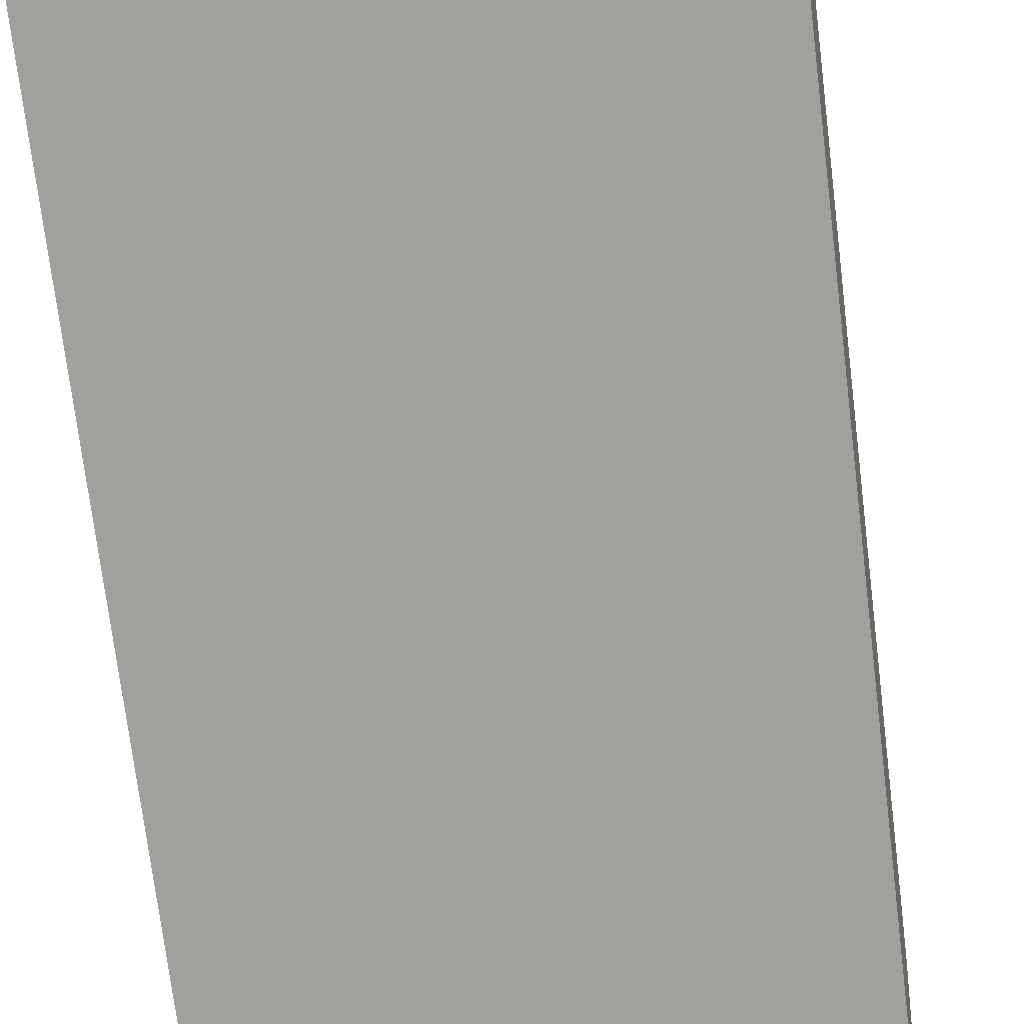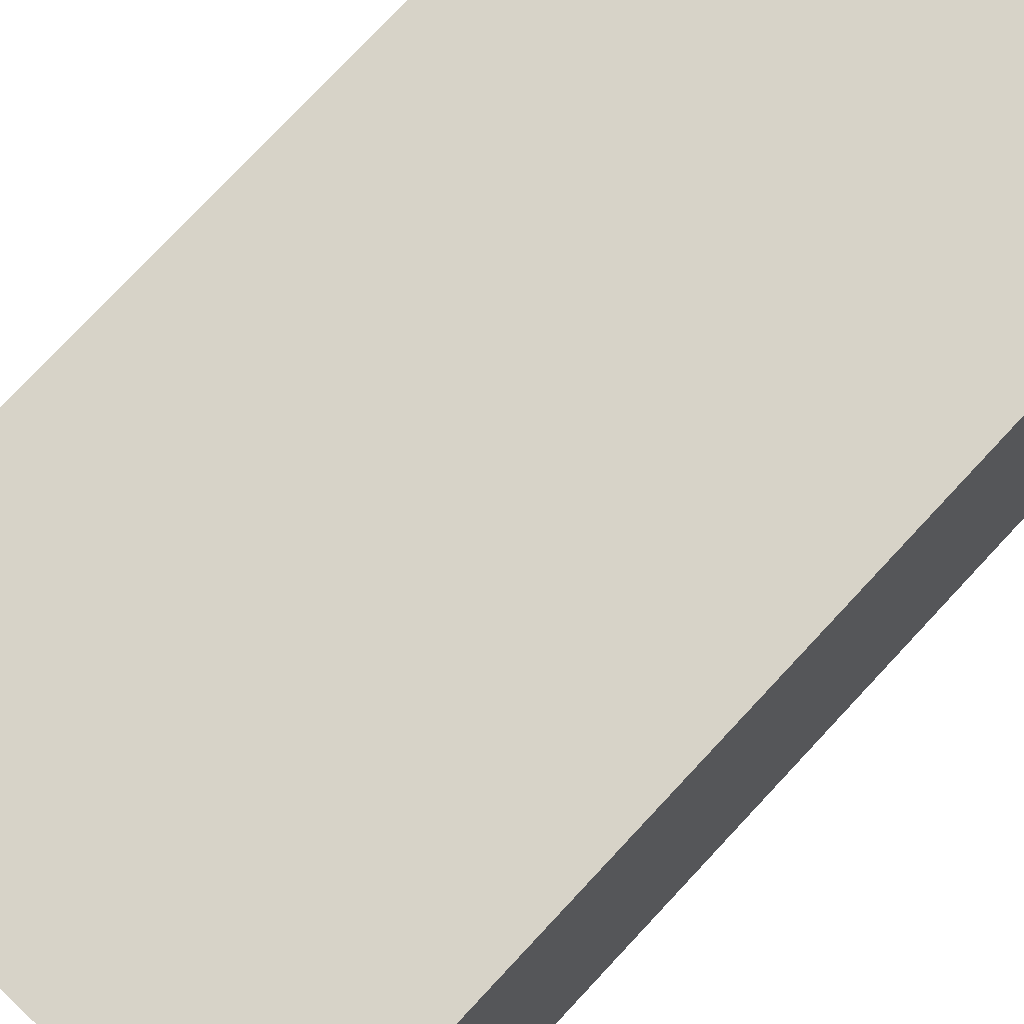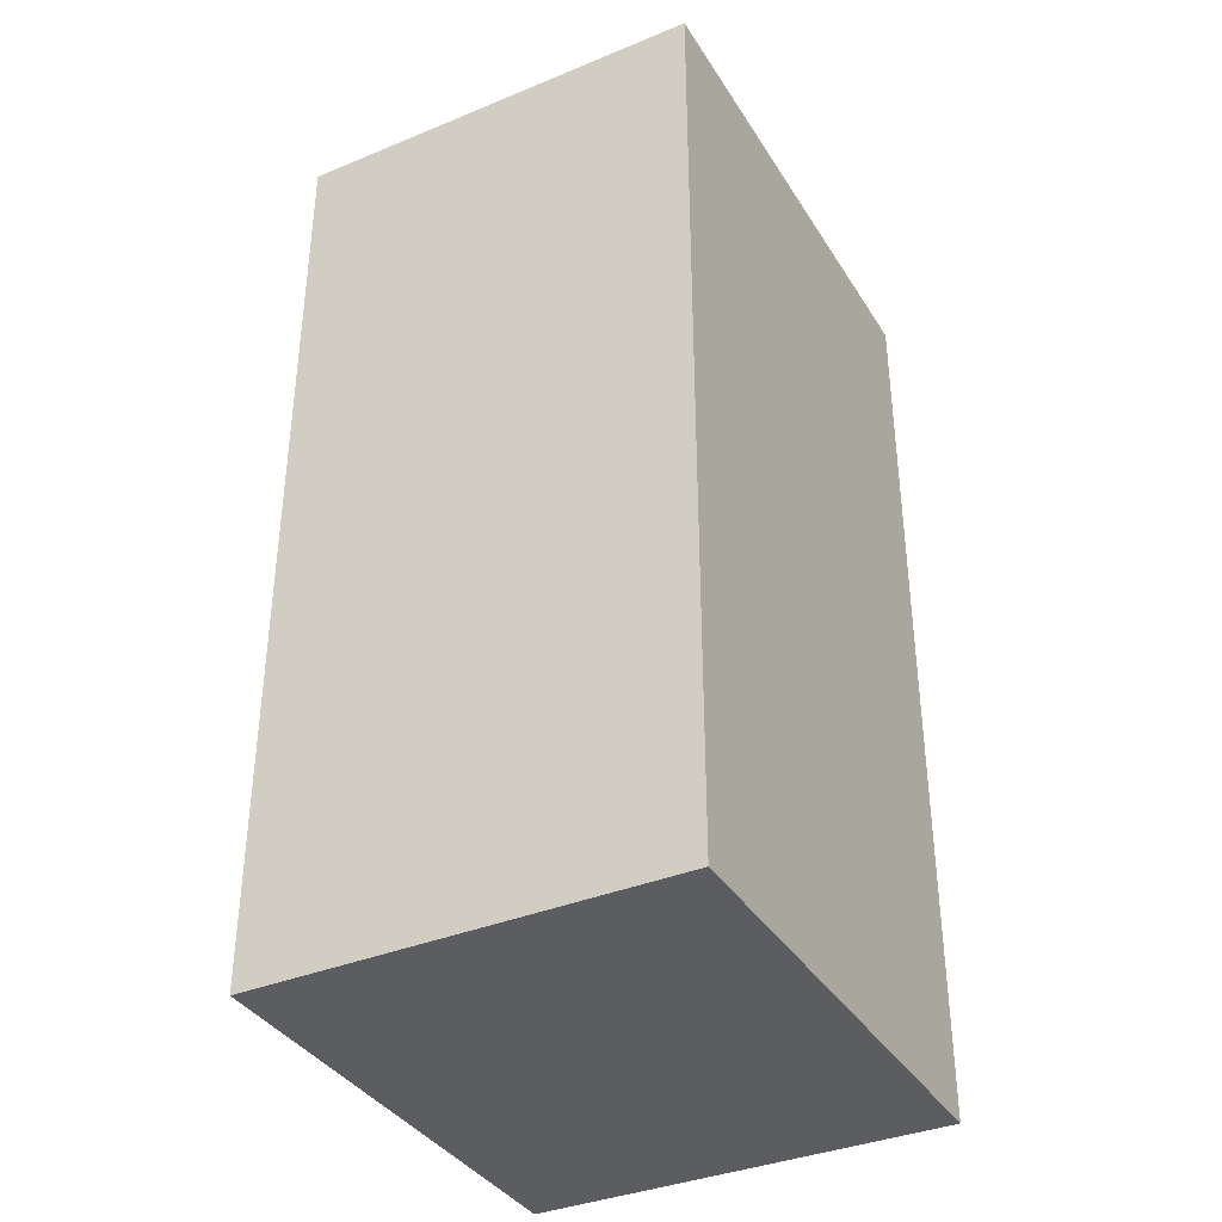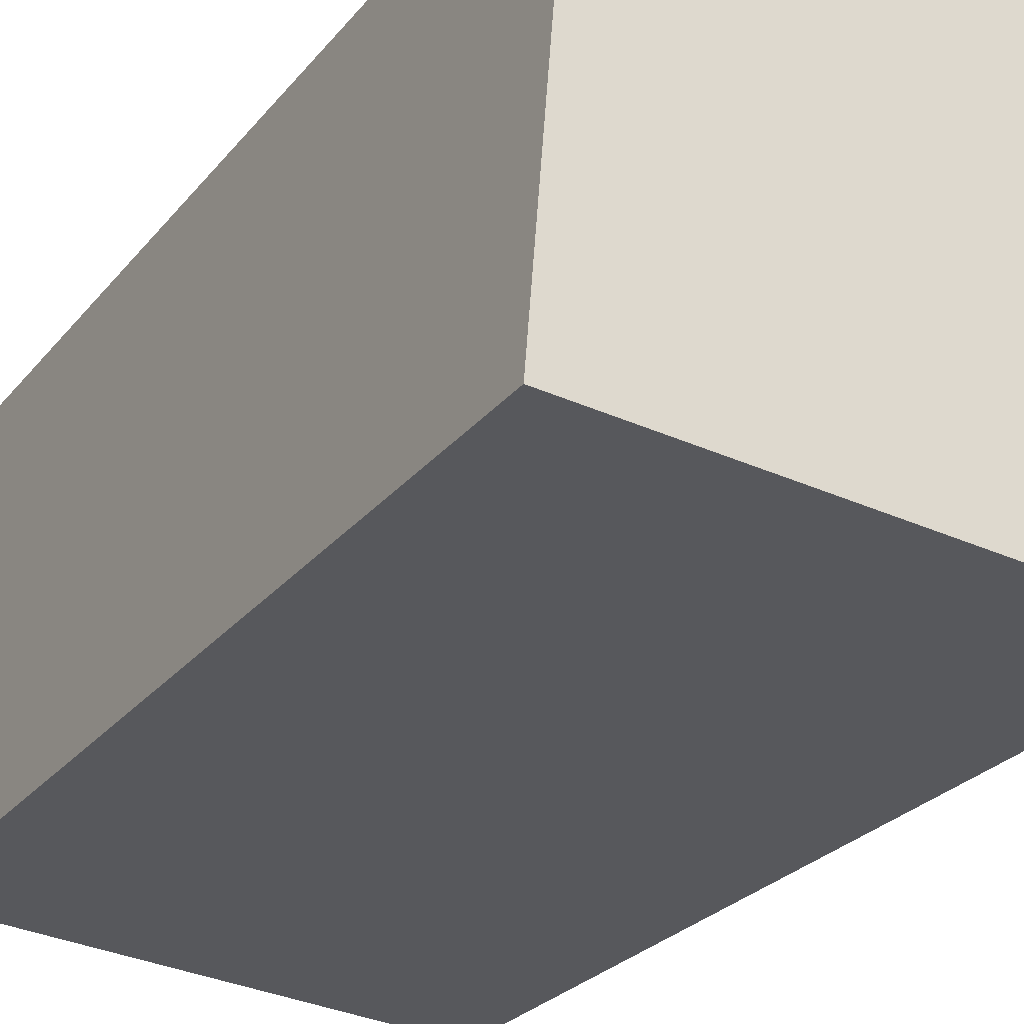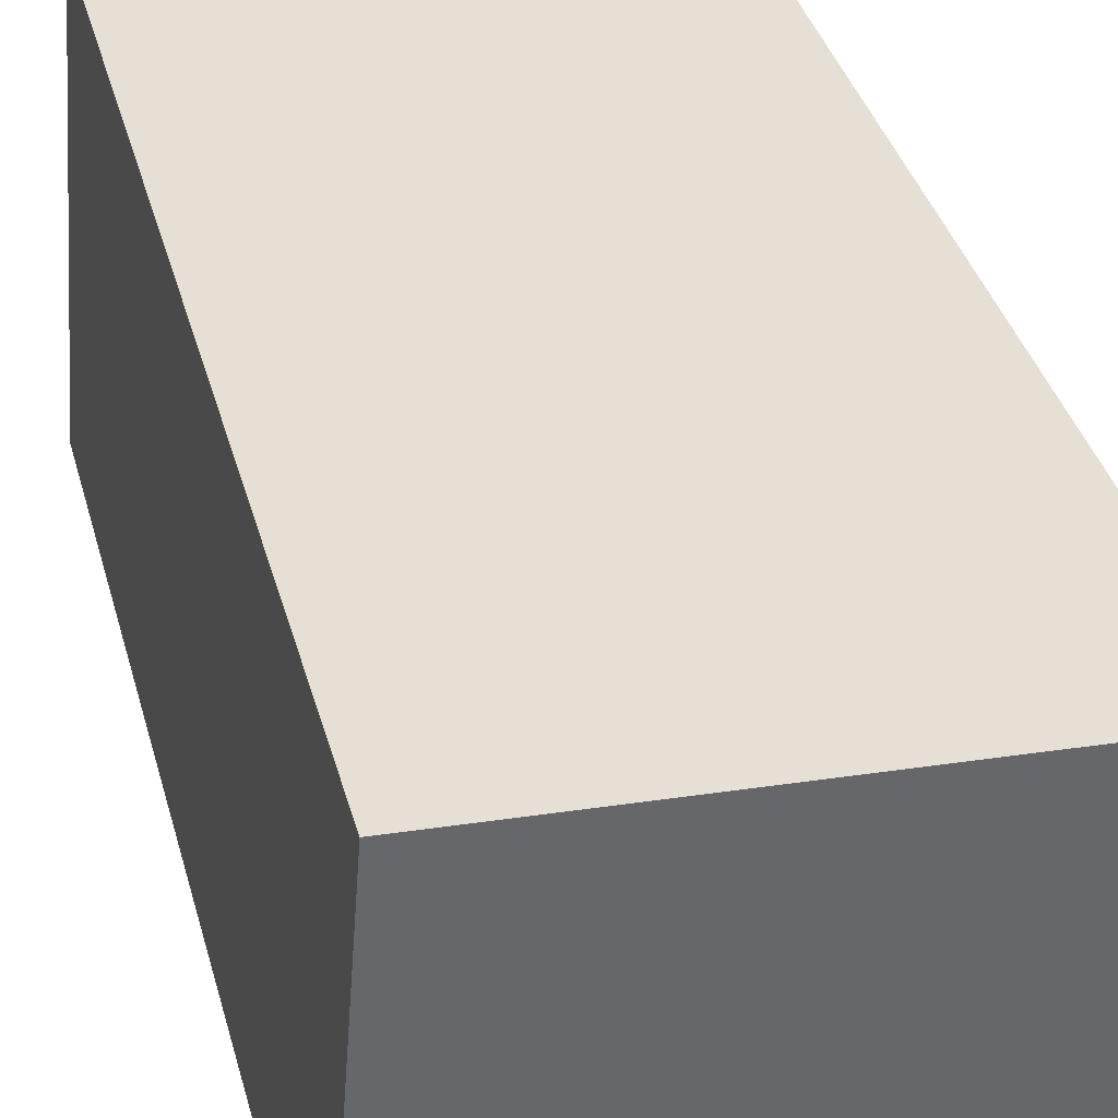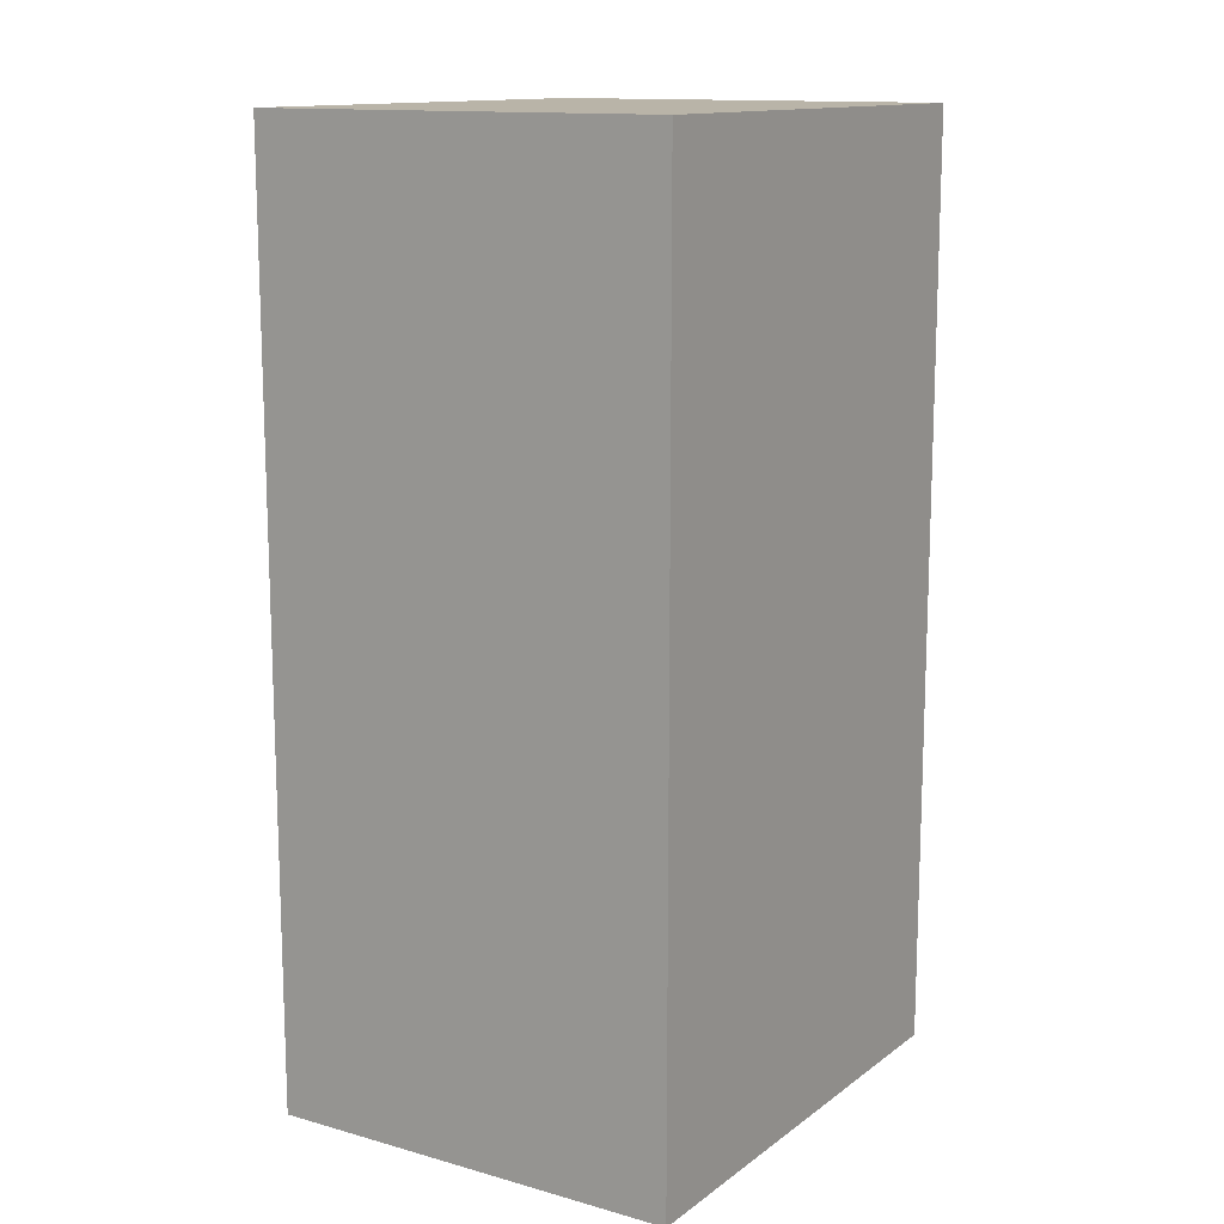
<metadata>
{"format":"obj","ext":"obj","renderer":"f3d","projection":"perspective","resolution":1024,"background":"white","views":[{"elev":-73.1,"azim":7.0,"up":"+Z"},{"elev":78.0,"azim":-136.8,"up":"+Z"},{"elev":-37.0,"azim":-57.4,"up":"+Y"},{"elev":-26.3,"azim":-29.8,"up":"+Z"},{"elev":38.2,"azim":-15.1,"up":"+Z"},{"elev":13.3,"azim":-53.1,"up":"+Y"}]}
</metadata>
<code>
v  2.946 5.669 -0.239
v  0.204 5.669 2.533
v  3.161 5.669 2.312
v  0 5.669 3.471e-16
v  3.161 -1.416e-16 2.312
v  2.946 1.463e-17 -0.239
v  0 0 0
v  0.204 -1.551e-16 2.533
g defaultobject
f 1 2 3
f 2 1 4
f 5 1 3
f 1 5 6
f 6 4 1
f 4 6 7
f 7 2 4
f 2 7 8
f 8 3 2
f 3 8 5
f 8 6 5
f 6 8 7

</code>
